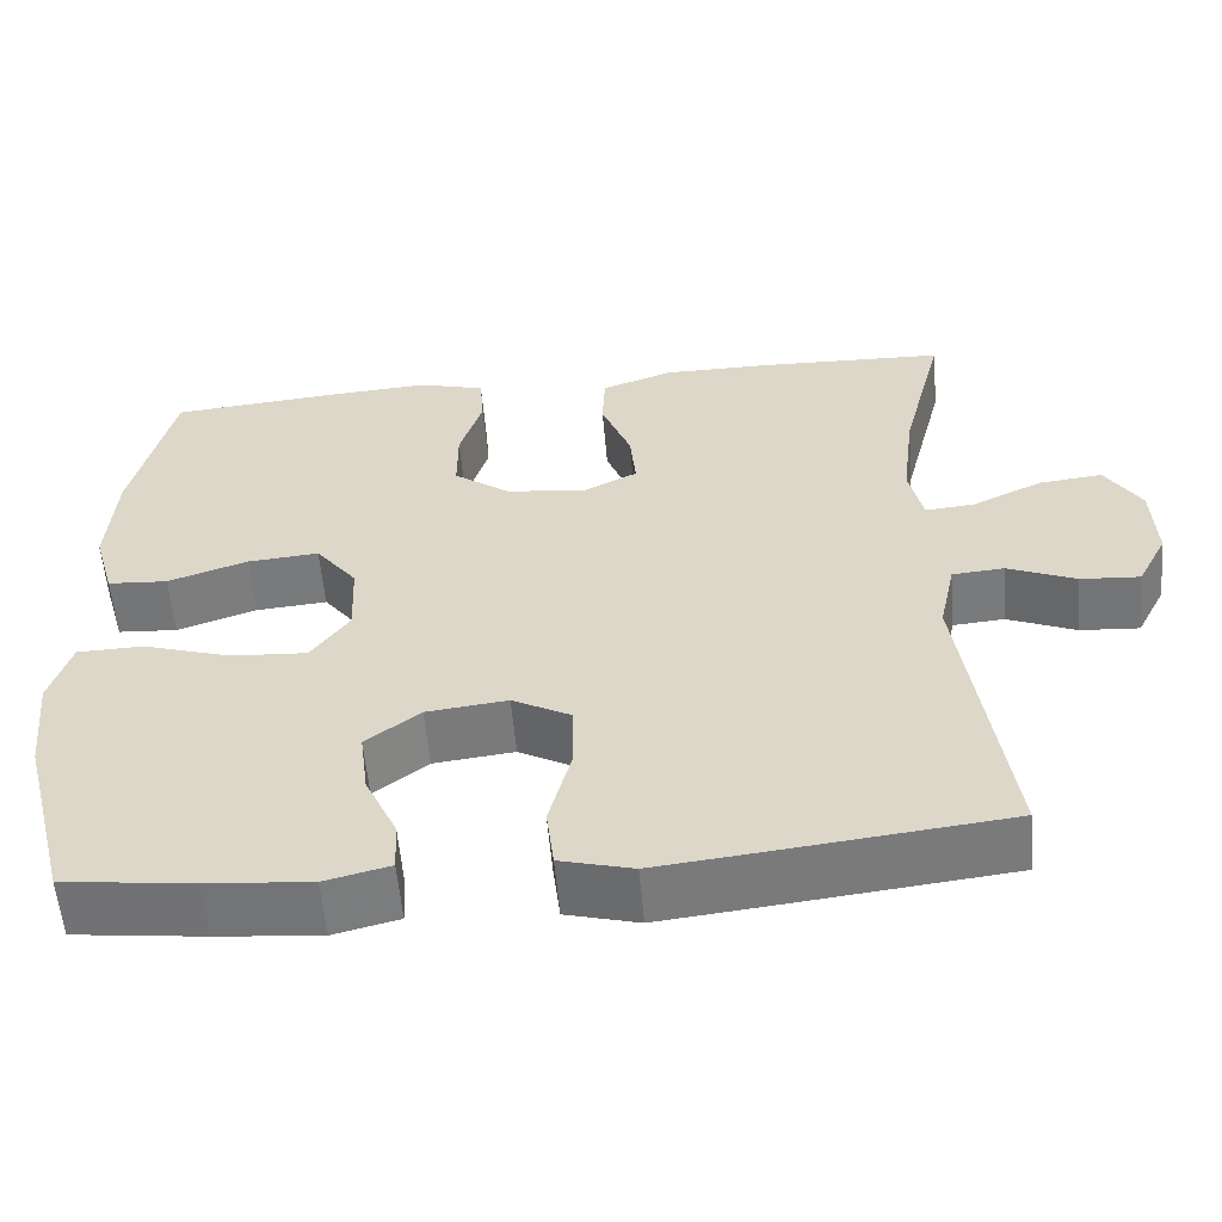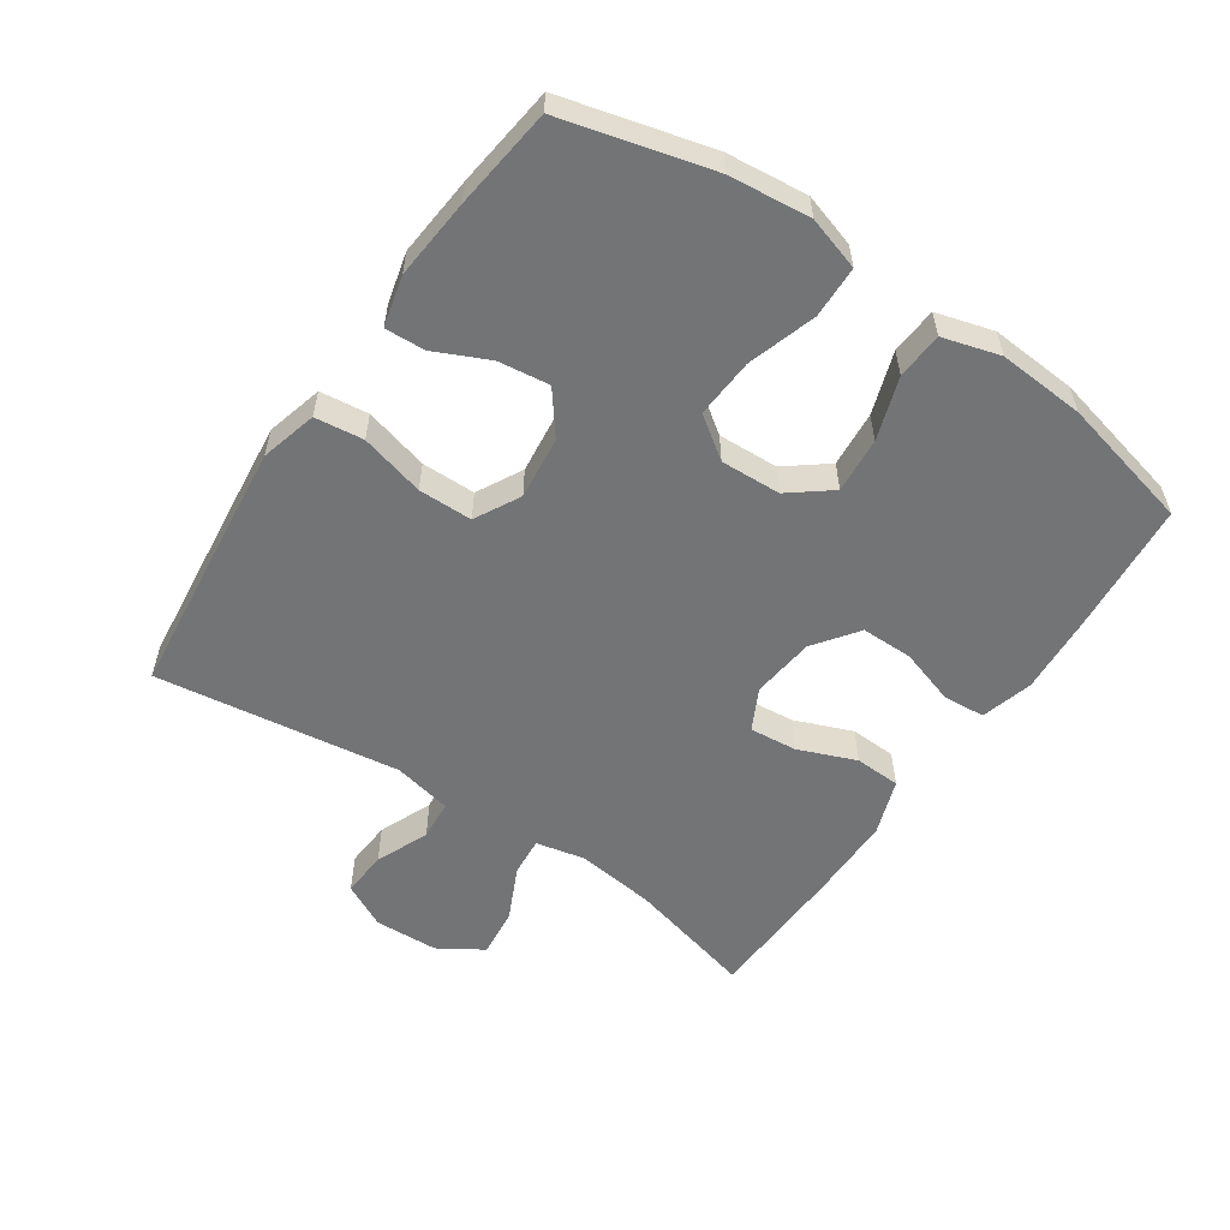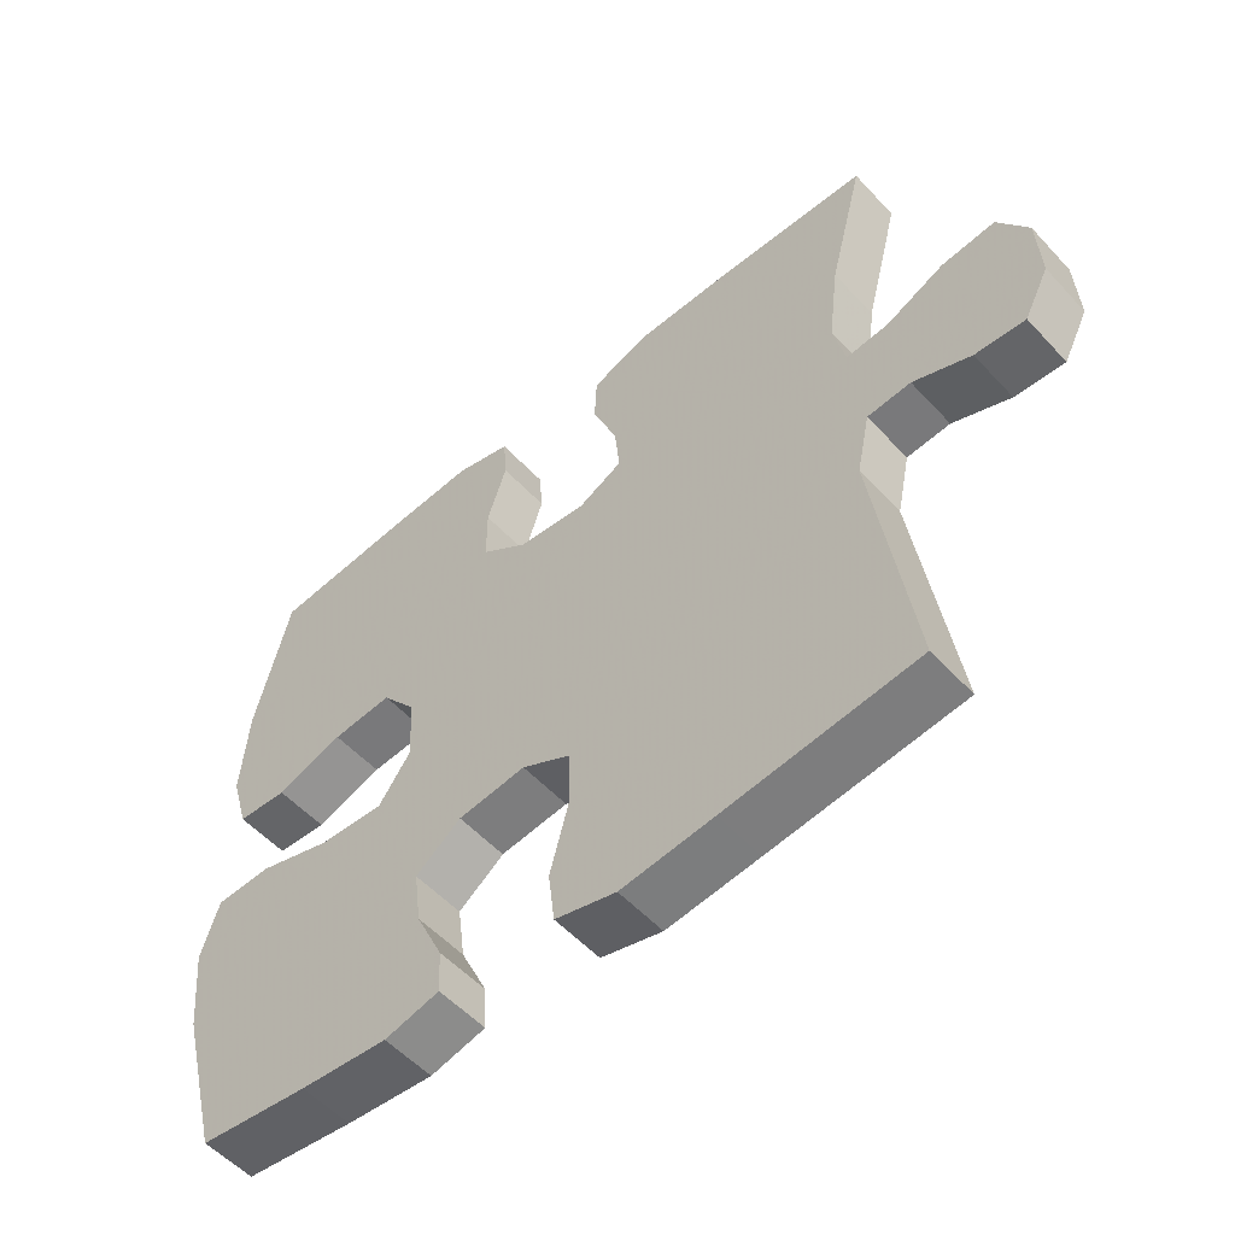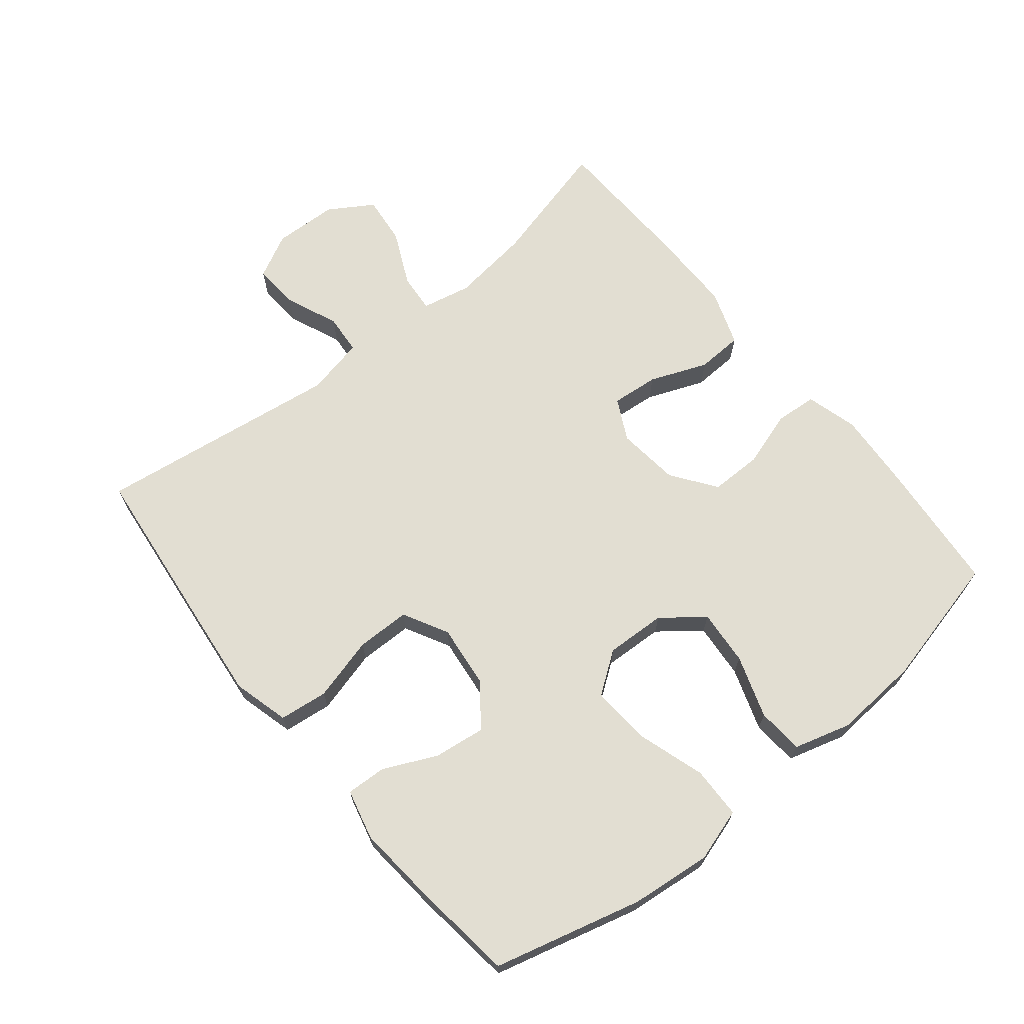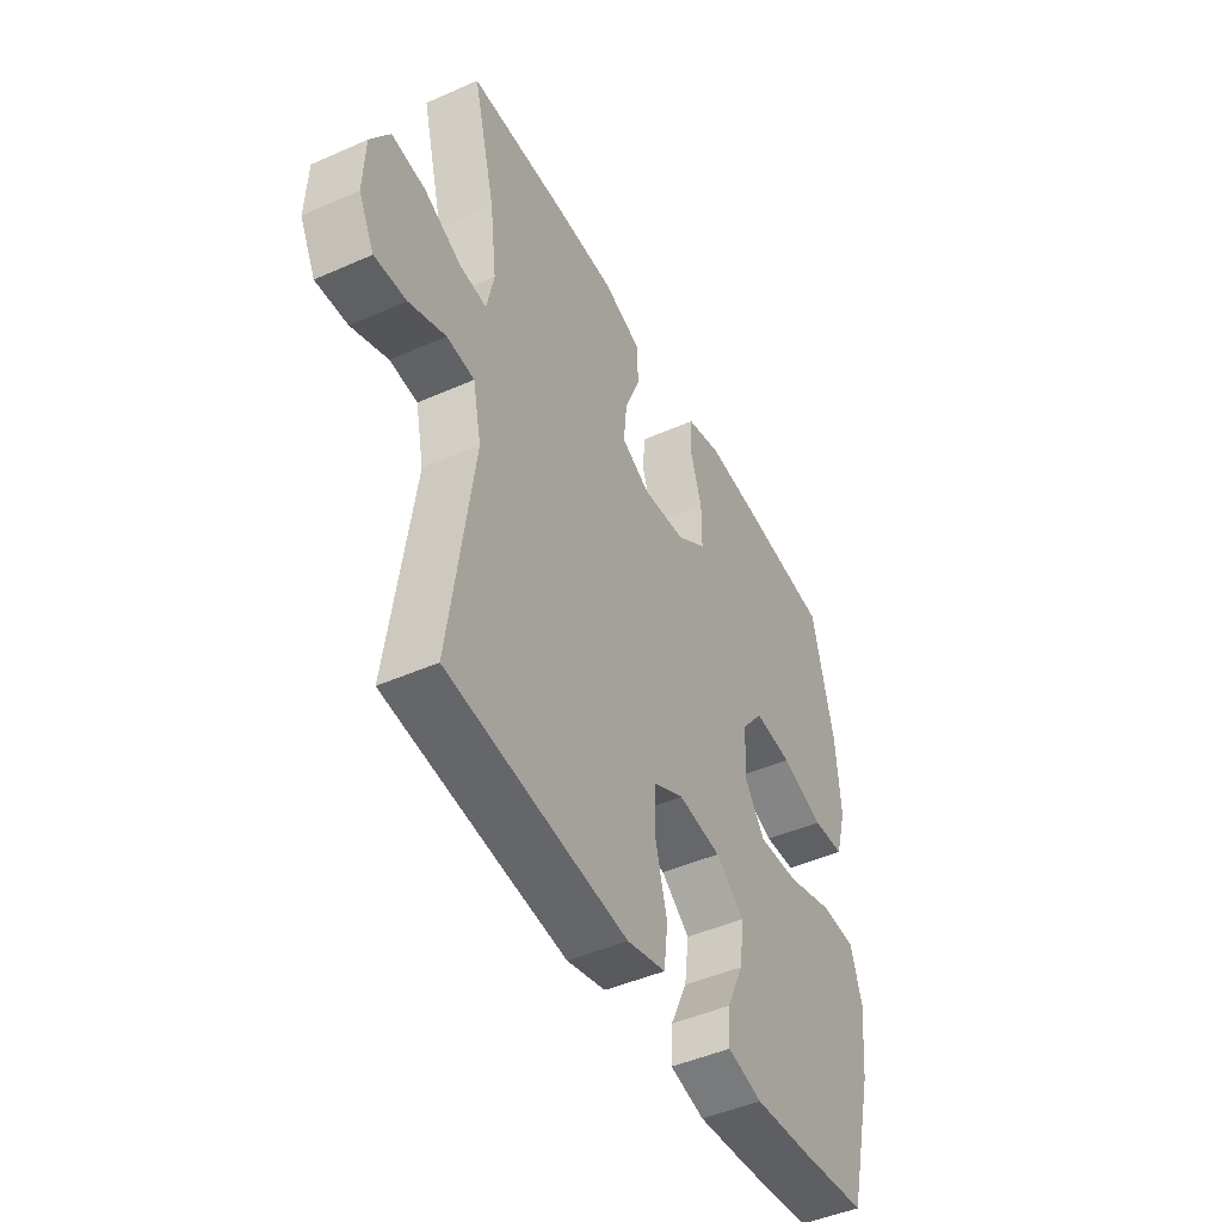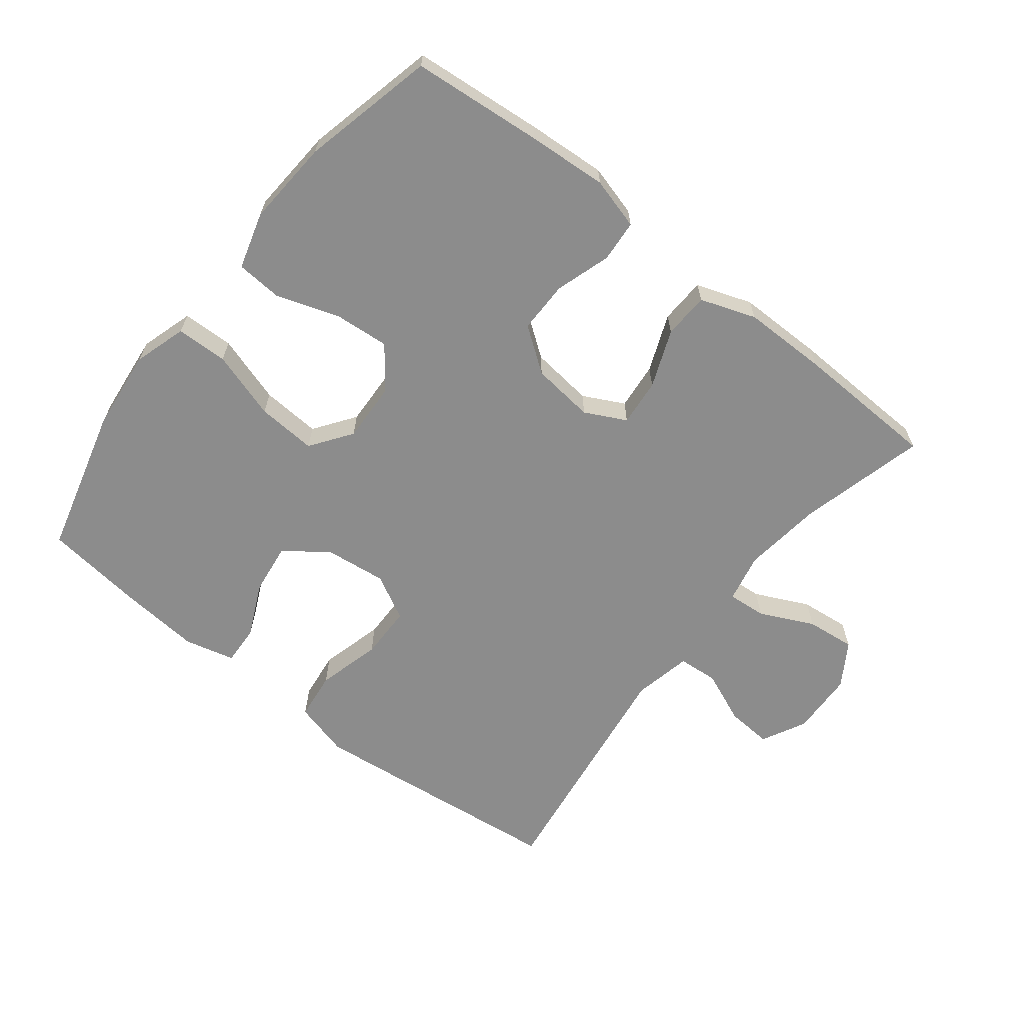
<metadata>
{"format":"obj","ext":"obj","renderer":"f3d","projection":"perspective","resolution":1024,"background":"white","views":[{"elev":-57.2,"azim":4.9,"up":"+Z"},{"elev":-56.1,"azim":-124.2,"up":"+Y"},{"elev":-54.5,"azim":41.7,"up":"+Z"},{"elev":68.0,"azim":-129.1,"up":"+Y"},{"elev":-46.5,"azim":116.7,"up":"+Z"},{"elev":-64.2,"azim":-38.1,"up":"+Y"}]}
</metadata>
<code>
v -0.5 0.07 0.5
v -0.299 0.07 0.518
v -0.178 0.07 0.526
v -0.099 0.07 0.504
v -0.094 0.07 0.44
v -0.121 0.07 0.355
v -0.121 0.07 0.276
v -0.054 0.07 0.227
v 0.042 0.07 0.216
v 0.105 0.07 0.248
v 0.098 0.07 0.32
v 0.063 0.07 0.408
v 0.066 0.07 0.478
v 0.151 0.07 0.508
v 0.281 0.07 0.508
v 0.5 0.07 0.5
v 0.45 0.07 0.305
v 0.435 0.07 0.184
v 0.451 0.07 0.109
v 0.51 0.07 0.114
v 0.593 0.07 0.153
v 0.668 0.07 0.161
v 0.71 0.07 0.094
v 0.714 0.07 -0.004
v 0.679 0.07 -0.072
v 0.609 0.07 -0.067
v 0.528 0.07 -0.033
v 0.467 0.07 -0.038
v 0.448 0.07 -0.127
v 0.5 0.07 -0.5
v 0.232 0.07 -0.53
v 0.102 0.07 -0.544
v 0.016 0.07 -0.521
v 0.007 0.07 -0.447
v 0.033 0.07 -0.349
v 0.032 0.07 -0.267
v -0.037 0.07 -0.23
v -0.133 0.07 -0.241
v -0.197 0.07 -0.29
v -0.187 0.07 -0.368
v -0.149 0.07 -0.45
v -0.146 0.07 -0.511
v -0.223 0.07 -0.53
v -0.346 0.07 -0.519
v -0.5 0.07 -0.5
v -0.559 0.07 -0.274
v -0.572 0.07 -0.15
v -0.547 0.07 -0.069
v -0.468 0.07 -0.067
v -0.364 0.07 -0.1
v -0.273 0.07 -0.106
v -0.228 0.07 -0.043
v -0.232 0.07 0.049
v -0.281 0.07 0.112
v -0.366 0.07 0.105
v -0.461 0.07 0.073
v -0.532 0.07 0.078
v -0.557 0.07 0.165
v -0.548 0.07 0.297
v -0.5 0 0.5
v -0.299 0 0.518
v -0.178 0 0.526
v -0.099 0 0.504
v -0.094 0 0.44
v -0.121 0 0.355
v -0.121 0 0.276
v -0.054 0 0.227
v 0.042 0 0.216
v 0.105 0 0.248
v 0.098 0 0.32
v 0.063 0 0.408
v 0.066 0 0.478
v 0.151 0 0.508
v 0.281 0 0.508
v 0.5 0 0.5
v 0.45 0 0.305
v 0.435 0 0.184
v 0.451 0 0.109
v 0.51 0 0.114
v 0.593 0 0.153
v 0.668 0 0.161
v 0.71 0 0.094
v 0.714 0 -0.004
v 0.679 0 -0.072
v 0.609 0 -0.067
v 0.528 0 -0.033
v 0.467 0 -0.038
v 0.448 0 -0.127
v 0.5 0 -0.5
v 0.232 0 -0.53
v 0.102 0 -0.544
v 0.016 0 -0.521
v 0.007 0 -0.447
v 0.033 0 -0.349
v 0.032 0 -0.267
v -0.037 0 -0.23
v -0.133 0 -0.241
v -0.197 0 -0.29
v -0.187 0 -0.368
v -0.149 0 -0.45
v -0.146 0 -0.511
v -0.223 0 -0.53
v -0.346 0 -0.519
v -0.5 0 -0.5
v -0.559 0 -0.274
v -0.572 0 -0.15
v -0.547 0 -0.069
v -0.468 0 -0.067
v -0.364 0 -0.1
v -0.273 0 -0.106
v -0.228 0 -0.043
v -0.232 0 0.049
v -0.281 0 0.112
v -0.366 0 0.105
v -0.461 0 0.073
v -0.532 0 0.078
v -0.557 0 0.165
v -0.548 0 0.297
f 4 5 6
f 3 4 6
f 2 3 6
f 1 2 6
f 59 1 6
f 58 59 6
f 57 58 6
f 56 57 6
f 55 56 6
f 54 55 6 7
f 53 54 7 8
f 52 53 8 9
f 51 52 9 10
f 48 49 50
f 47 48 50
f 46 47 50
f 45 46 50
f 44 45 50
f 43 44 50
f 42 43 50
f 41 42 50
f 40 41 50
f 39 40 50 51
f 38 39 51 10
f 33 34 35
f 32 33 35
f 31 32 35
f 30 31 35
f 29 30 35
f 28 29 35 36
f 25 26 27
f 24 25 27
f 23 24 27
f 22 23 27
f 21 22 27
f 20 21 27
f 19 20 27 28
f 28 36 37
f 19 28 37
f 18 19 37
f 15 16 17
f 14 15 17
f 13 14 17
f 12 13 17
f 11 12 17
f 10 11 17 18
f 10 18 37 38
f 65 64 63
f 65 63 62
f 65 62 61
f 65 61 60
f 65 60 118
f 65 118 117
f 65 117 116
f 65 116 115
f 65 115 114
f 66 65 114 113
f 67 66 113 112
f 68 67 112 111
f 69 68 111 110
f 109 108 107
f 109 107 106
f 109 106 105
f 109 105 104
f 109 104 103
f 109 103 102
f 109 102 101
f 109 101 100
f 109 100 99
f 110 109 99 98
f 69 110 98 97
f 94 93 92
f 94 92 91
f 94 91 90
f 94 90 89
f 94 89 88
f 95 94 88 87
f 86 85 84
f 86 84 83
f 86 83 82
f 86 82 81
f 86 81 80
f 86 80 79
f 87 86 79 78
f 96 95 87
f 96 87 78
f 96 78 77
f 76 75 74
f 76 74 73
f 76 73 72
f 76 72 71
f 76 71 70
f 77 76 70 69
f 97 96 77 69
f 1 60 61 2
f 2 61 62 3
f 3 62 63 4
f 4 63 64 5
f 5 64 65 6
f 6 65 66 7
f 7 66 67 8
f 8 67 68 9
f 9 68 69 10
f 10 69 70 11
f 11 70 71 12
f 12 71 72 13
f 13 72 73 14
f 14 73 74 15
f 15 74 75 16
f 16 75 76 17
f 17 76 77 18
f 18 77 78 19
f 19 78 79 20
f 20 79 80 21
f 21 80 81 22
f 22 81 82 23
f 23 82 83 24
f 24 83 84 25
f 25 84 85 26
f 26 85 86 27
f 27 86 87 28
f 28 87 88 29
f 29 88 89 30
f 30 89 90 31
f 31 90 91 32
f 32 91 92 33
f 33 92 93 34
f 34 93 94 35
f 35 94 95 36
f 36 95 96 37
f 37 96 97 38
f 38 97 98 39
f 39 98 99 40
f 40 99 100 41
f 41 100 101 42
f 42 101 102 43
f 43 102 103 44
f 44 103 104 45
f 45 104 105 46
f 46 105 106 47
f 47 106 107 48
f 48 107 108 49
f 49 108 109 50
f 50 109 110 51
f 51 110 111 52
f 52 111 112 53
f 53 112 113 54
f 54 113 114 55
f 55 114 115 56
f 56 115 116 57
f 57 116 117 58
f 58 117 118 59
f 59 118 60 1

</code>
